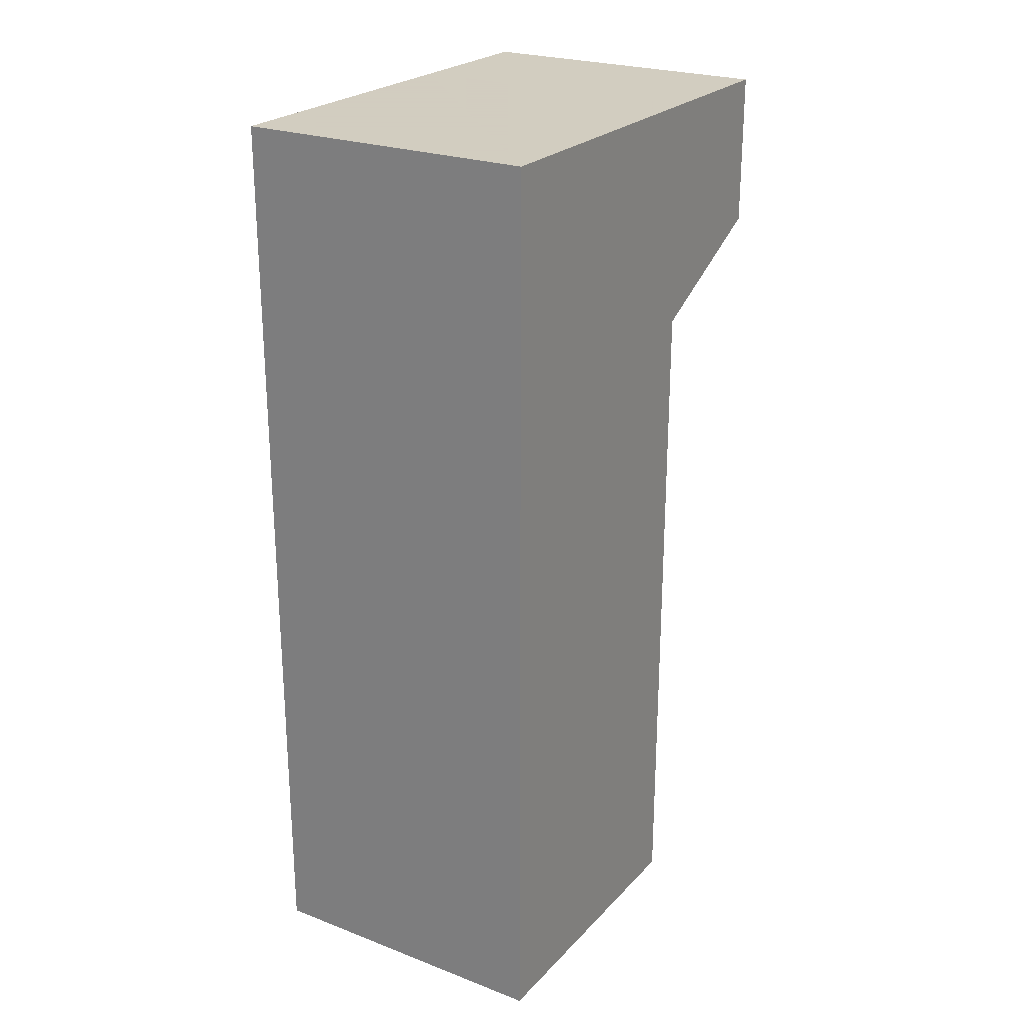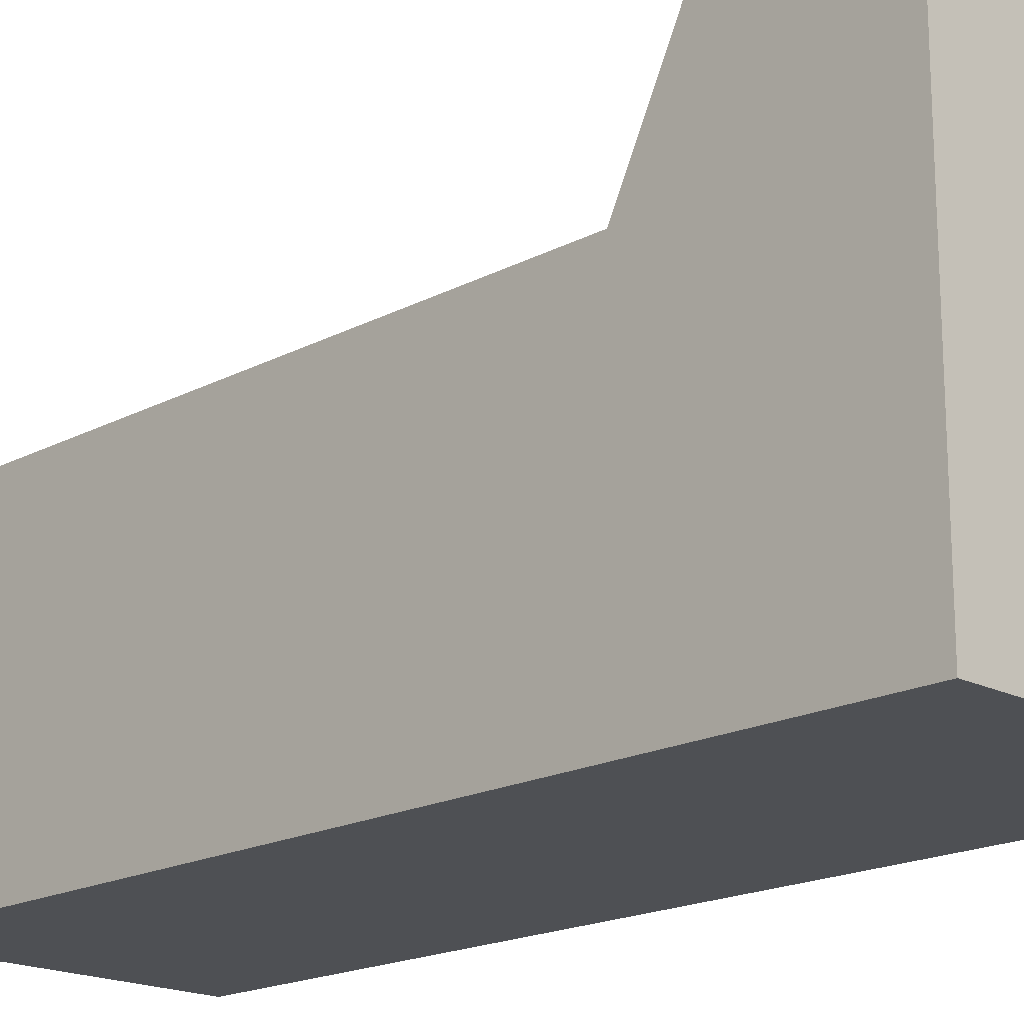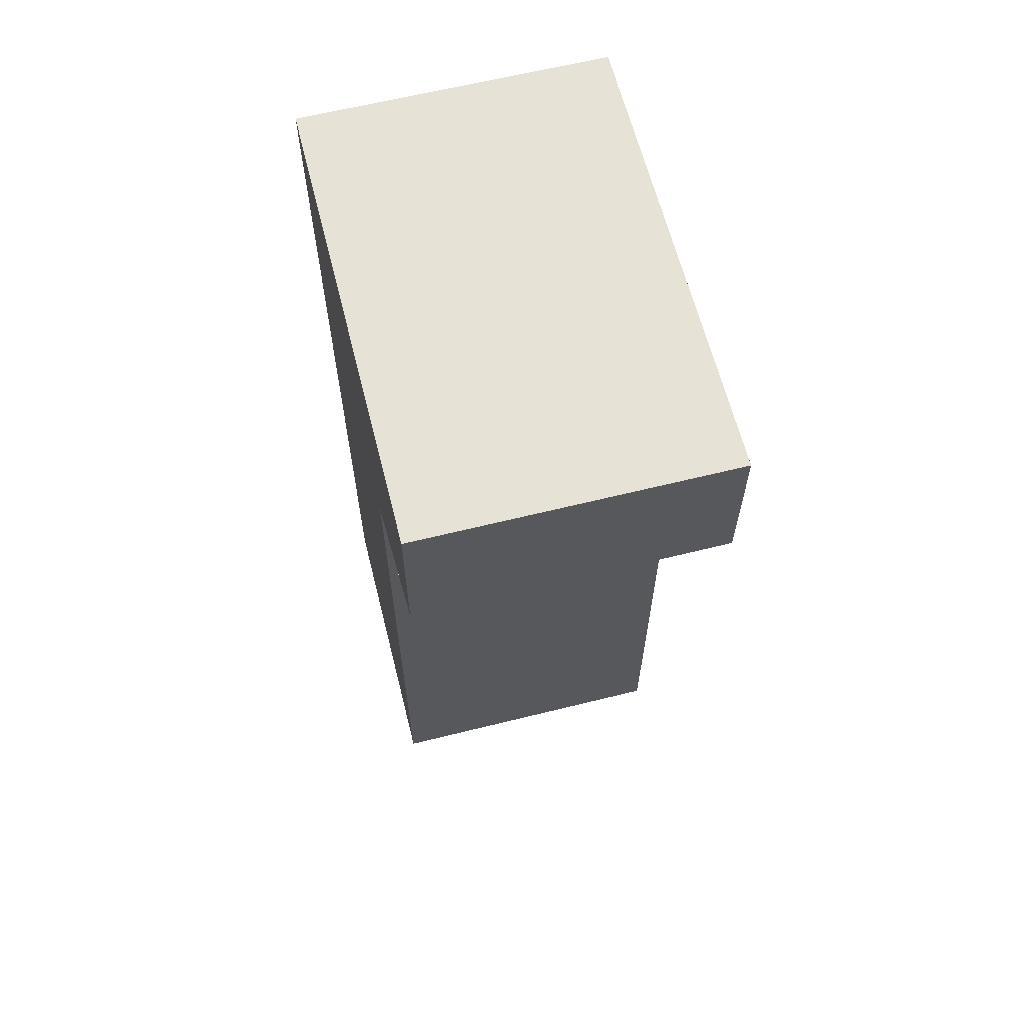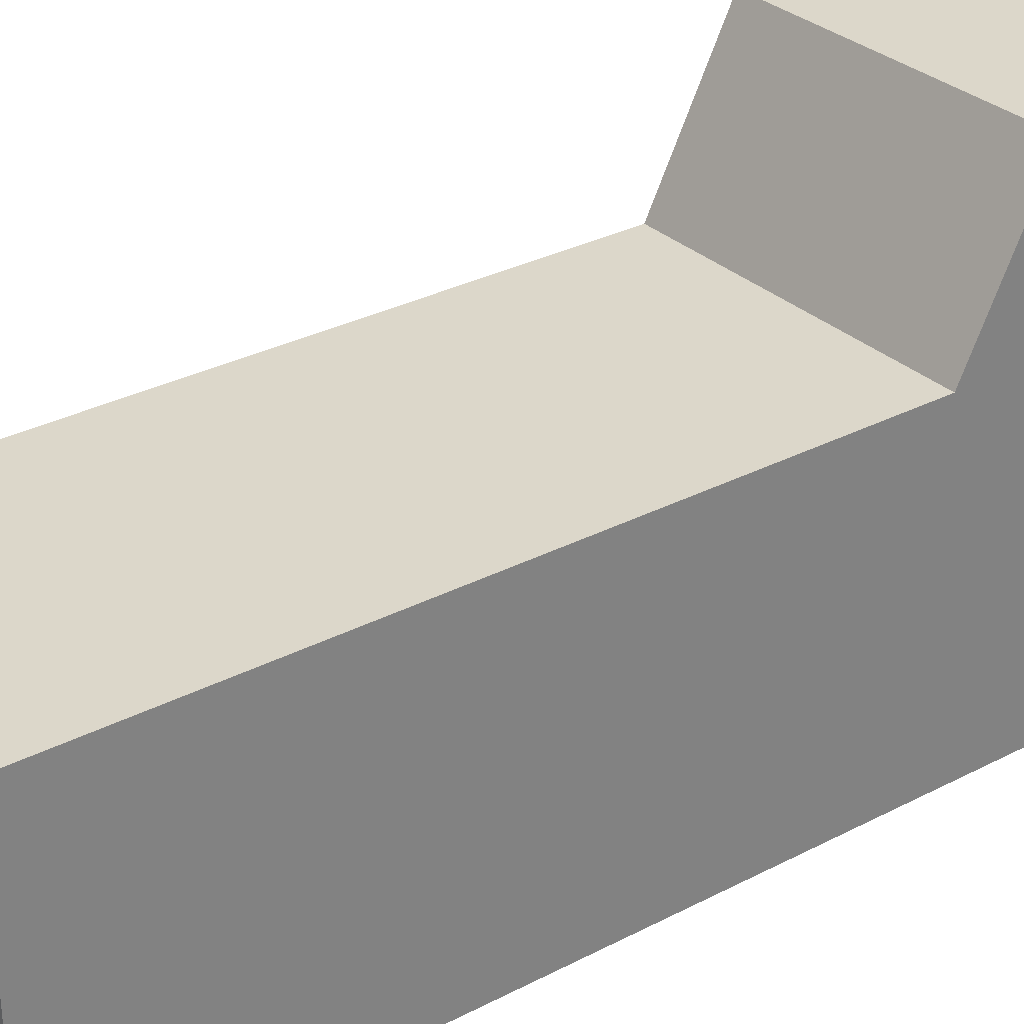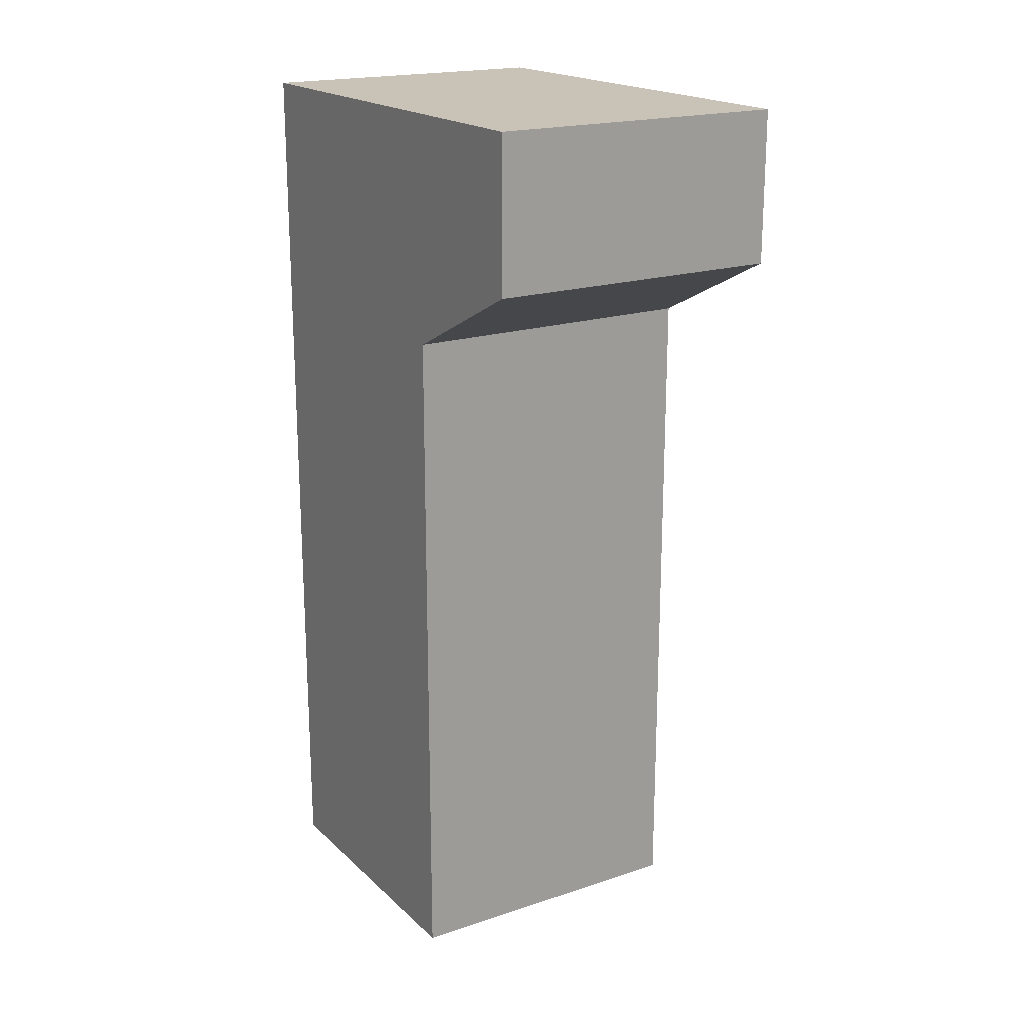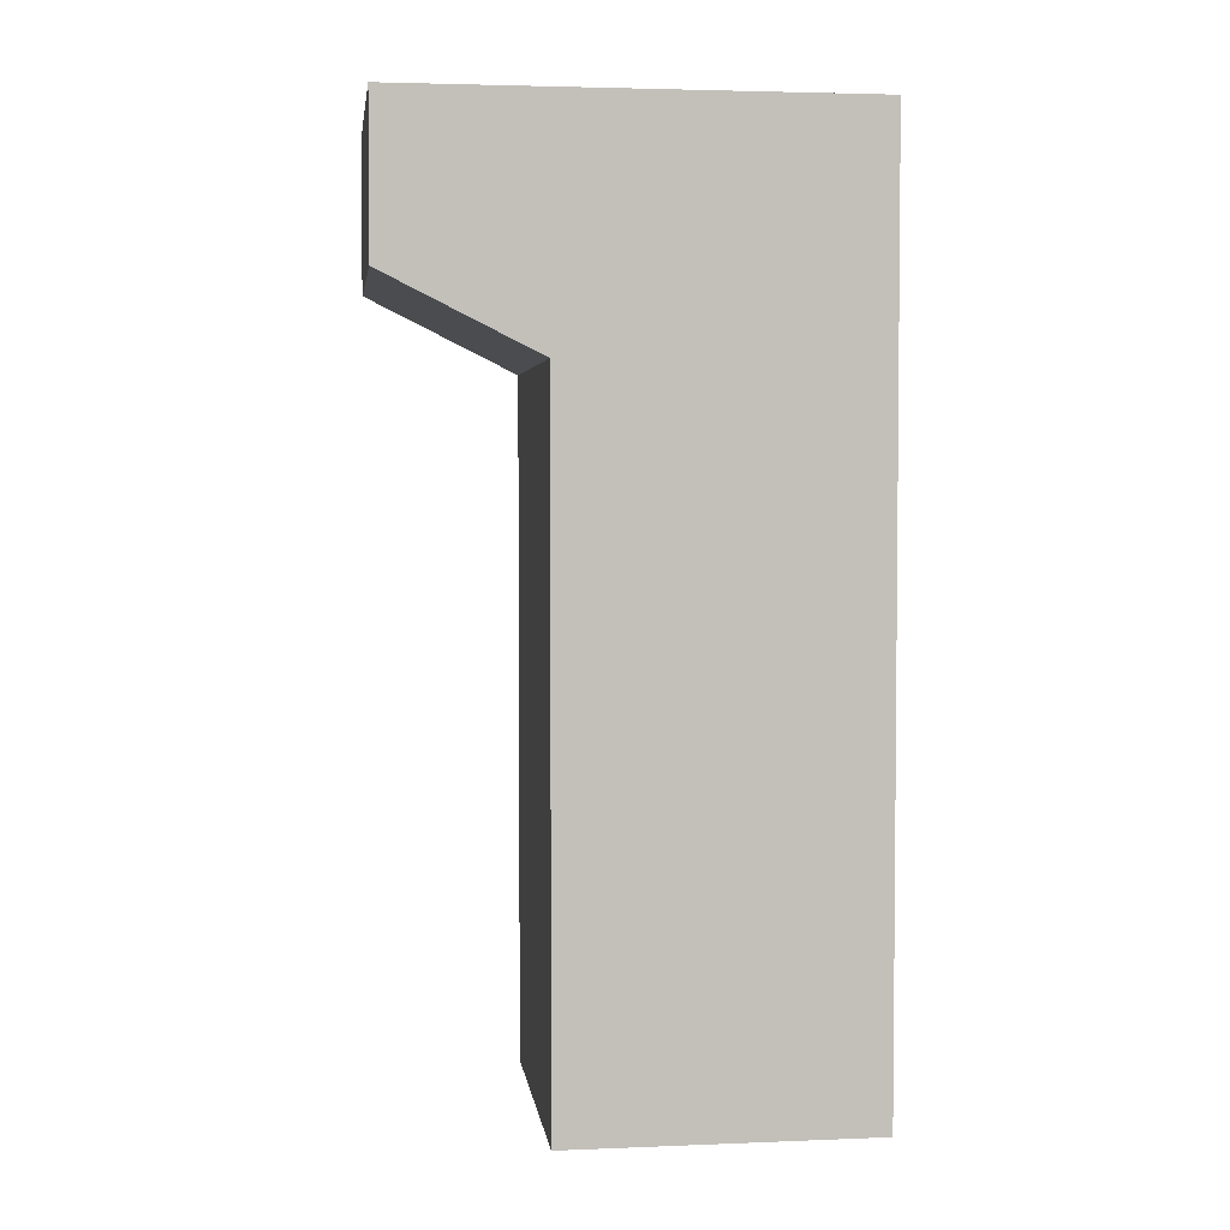
<metadata>
{"format":"obj","ext":"obj","renderer":"f3d","projection":"perspective","resolution":1024,"background":"white","views":[{"elev":24.3,"azim":32.0,"up":"+Z"},{"elev":-18.5,"azim":-44.8,"up":"+Y"},{"elev":63.4,"azim":165.9,"up":"+Z"},{"elev":30.4,"azim":-127.1,"up":"+Y"},{"elev":19.4,"azim":148.2,"up":"+Z"},{"elev":3.4,"azim":-97.6,"up":"+Z"}]}
</metadata>
<code>
o LegRight1.003_LegRight1
v -20 10 -30
v 3e-06 10 -30
v -20 10 -60
v -1e-06 10 -60
v -20 -10 -60
v 0 -10 -60
v -20 -10 -30
v 4e-06 -10 -30
v -20 10 0
v 8e-06 10 -4e-06
v -20 -10 1e-06
v 9e-06 -10 -2e-06
v -20 10 -15
v 5e-06 10 -15
v -20 20 -2e-06
v 8e-06 20 -6e-06
v 6e-06 20 -10
v -20 20 -10
v -20 -10 -15
v 6e-06 -10 -15
f 2 3 1
f 4 5 3
f 6 7 5
f 8 4 2
f 1 5 7
f 13 2 1
f 20 11 19
f 12 9 11
f 12 14 10
f 9 19 11
f 16 18 15
f 10 15 9
f 10 17 16
f 13 17 14
f 9 18 13
f 13 7 19
f 8 19 7
f 20 2 14
f 2 4 3
f 4 6 5
f 6 8 7
f 8 6 4
f 1 3 5
f 13 14 2
f 20 12 11
f 12 10 9
f 12 20 14
f 9 13 19
f 16 17 18
f 10 16 15
f 10 14 17
f 13 18 17
f 9 15 18
f 13 1 7
f 8 20 19
f 20 8 2

</code>
